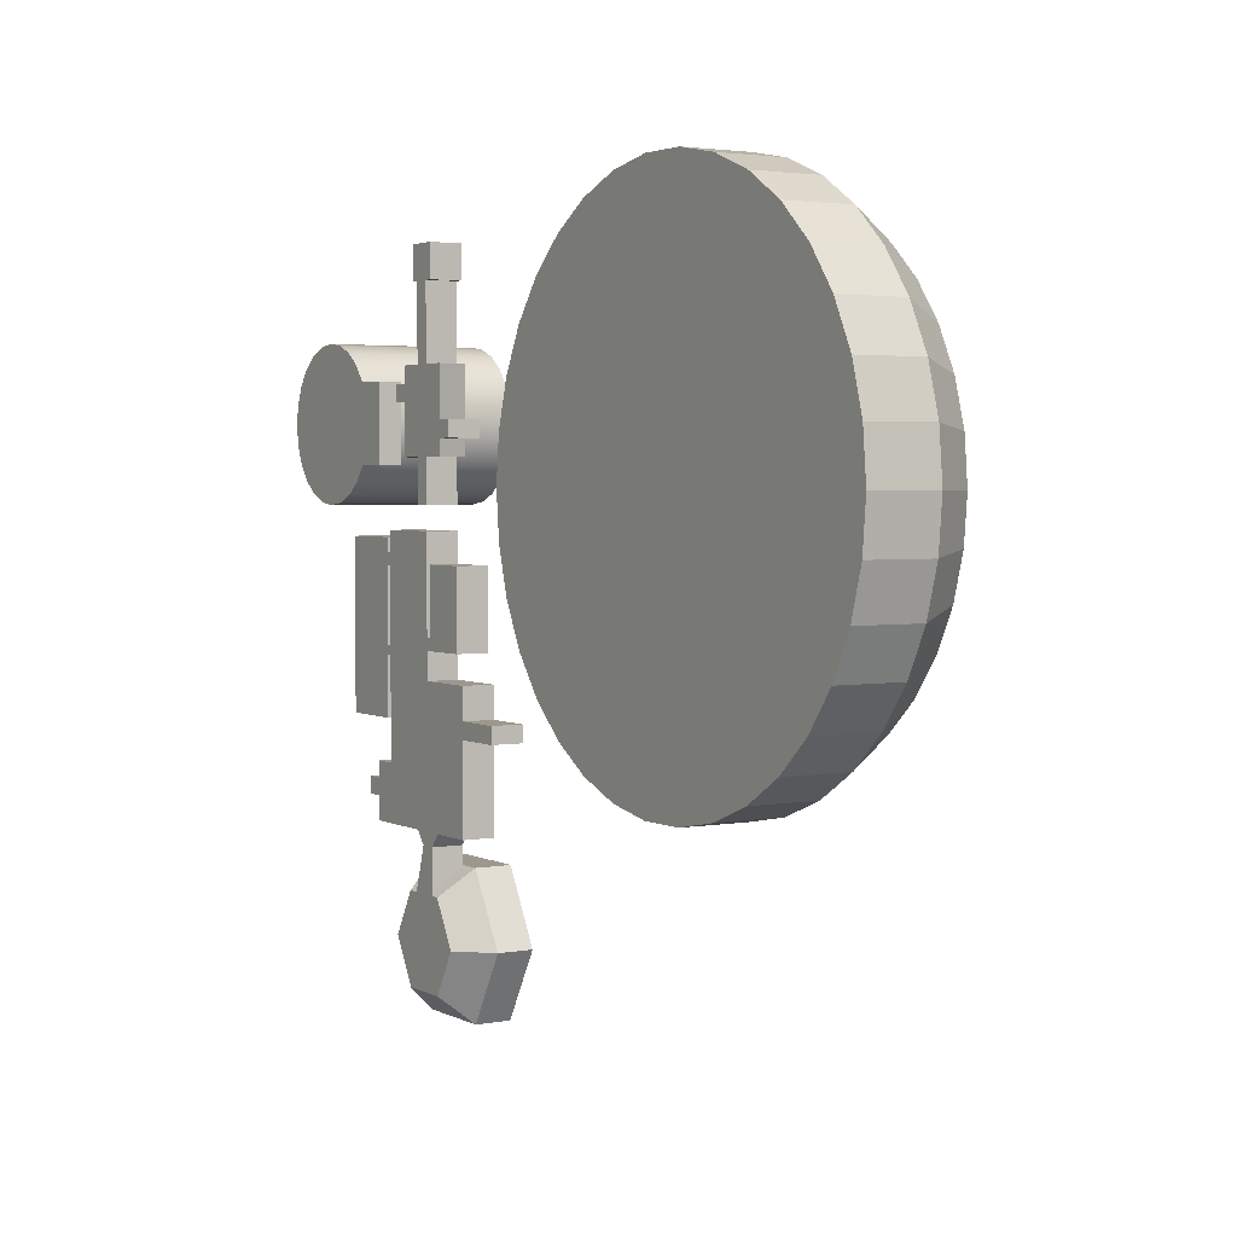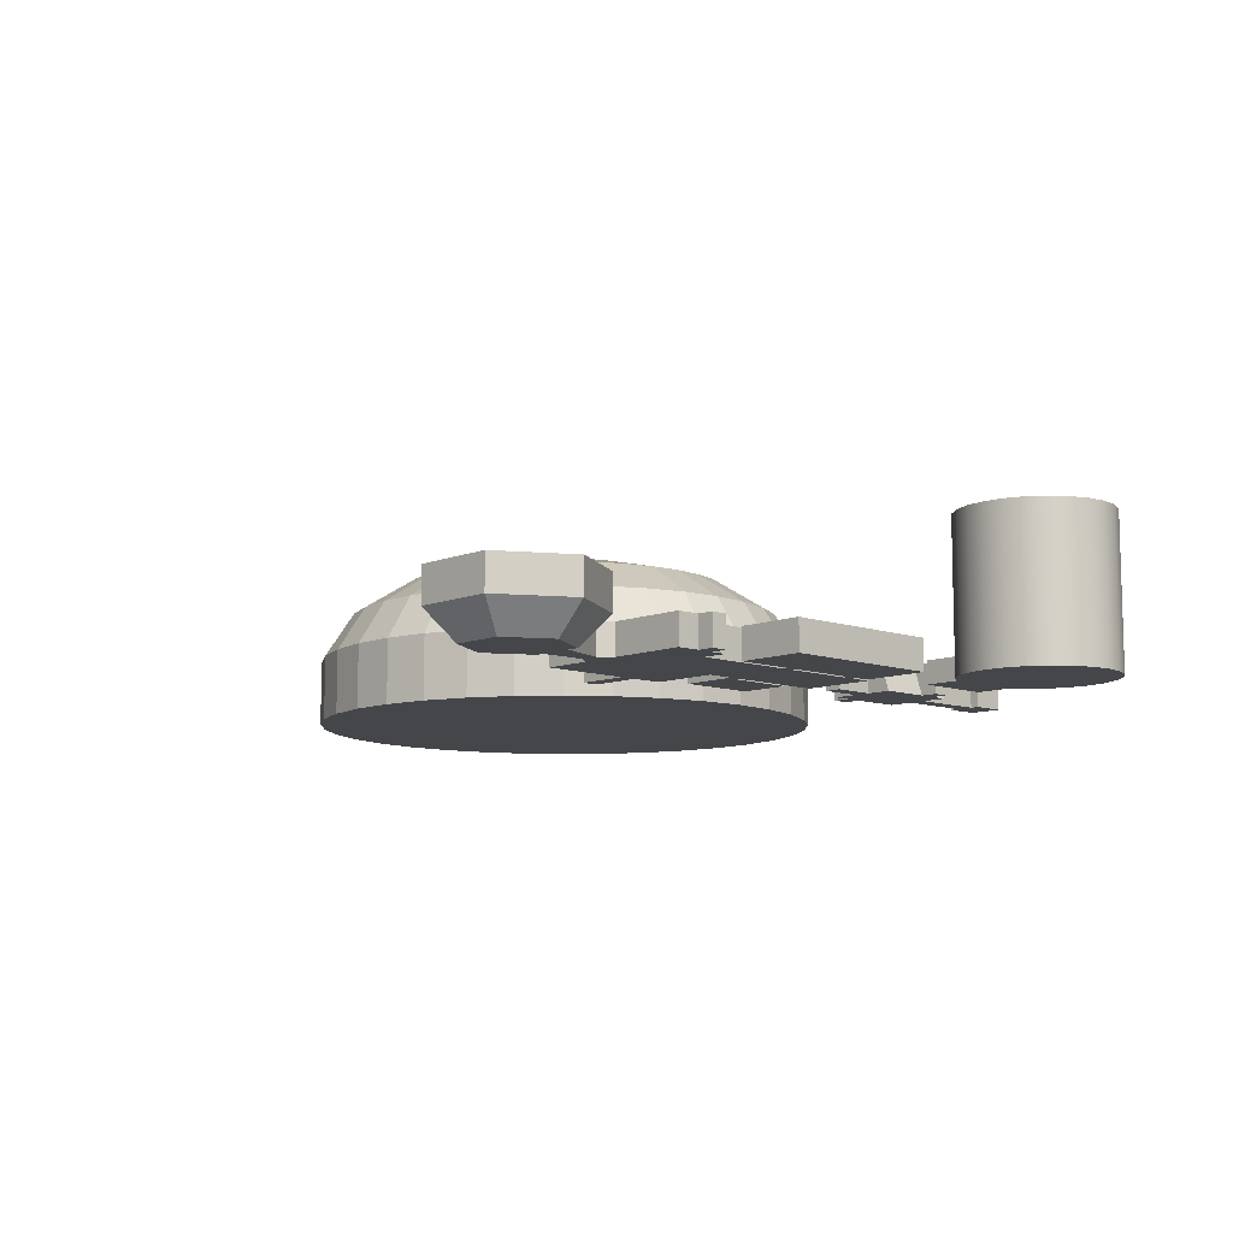
<metadata>
{"format":"obj","ext":"obj","renderer":"f3d","projection":"perspective","resolution":1024,"background":"white","views":[{"elev":3.0,"azim":58.2,"up":"+Z"},{"elev":-9.6,"azim":-133.3,"up":"+Y"}]}
</metadata>
<code>
g default
v -3.706 0 -39.26
v 3.706 0 -39.26
v -3.706 0 -46.67
v 3.706 0 -46.67
v -7.412 0 -63.35
v 7.412 0 -63.35
v -7.412 0 -81.88
v 7.412 0 -81.88
v 1.853 0 -63.35
v -1.853 0 -63.35
v 1.853 0 -46.67
v -1.853 0 -46.67
v -5.214 6.968 -63.35
v -5.214 6.968 -81.88
v 5.214 6.968 -63.35
v 5.214 6.968 -81.88
v 1.853 0 -81.88
v -1.853 0 -81.88
v -1.853 0 -91.38
v 1.853 0 -91.38
v -1.853 6.968 -81.88
v 1.853 6.968 -81.88
v -7.412 0 -70.76
v -5.214 6.968 -70.76
v -5.214 6.968 -67.06
v -7.412 0 -67.06
v 7.412 0 -74.47
v 5.214 6.968 -74.47
v 5.214 6.968 -78.17
v 7.412 0 -78.17
v -11.12 0 -70.76
v -11.12 6.968 -70.76
v -11.12 0 -67.06
v -11.12 6.968 -67.06
v 11.12 0 -74.47
v 11.12 0 -78.17
v 11.12 6.968 -74.47
v 11.12 6.968 -78.17
v -1.853 6.968 -91.38
v 1.853 6.968 -91.38
v -1.853 6.968 -63.35
v 1.853 6.968 -63.35
v -3.706 6.968 -39.26
v 3.706 6.968 -39.26
v -3.706 6.968 -46.67
v -1.853 6.968 -46.67
v 3.706 6.968 -46.67
v 1.853 6.968 -46.67
v 1e-06 6.968 -42.97
g polySurface8 WorldModelsWorkshop:pCylinder3
f 11 2 4
f 5 10 7 23 26
f 8 9 6 27 30
f 17 9 8
f 1 2 11 12
f 1 12 3
f 9 10 12 11
f 18 10 9 17
f 7 10 18
f 18 17 20 19
f 7 18 21 14
f 17 8 16 22
f 24 23 7 14
f 5 26 25 13
f 28 27 6 15
f 8 30 29 16
f 23 24 32 31
f 26 23 31 33
f 25 26 33 34
f 30 27 35 36
f 27 28 37 35
f 29 30 36 38
f 21 18 19 39
f 17 22 40 20
f 36 35 37 38
f 33 31 32 34
f 19 20 40 39
f 10 5 13 41
f 6 9 42 15
f 2 1 43 44
f 3 12 46 45
f 1 3 45 43
f 4 2 44 47
f 11 4 47 48
f 12 10 41 46
f 9 11 48 42
f 14 21 24
f 22 16 29
f 13 25 41
f 42 28 15
f 25 34 32 24
f 37 28 29 38
f 22 21 39 40
f 42 48 46 41
f 44 43 49
f 45 46 49
f 43 45 49
f 47 44 49
f 48 47 49
f 46 48 49
f 24 21 28
f 29 28 21 22
f 25 24 42 41
f 24 28 42
g default
v 146.3 1e-06 -98.72
v 143.3 1e-06 -109.1
v 138.5 1e-06 -118.7
v 132 1e-06 -127.3
v 124.1 1e-06 -134.6
v 114.9 1e-06 -140.3
v 104.9 1e-06 -144.2
v 94.26 1e-06 -146.2
v 83.48 1e-06 -146.2
v 72.88 1e-06 -144.2
v 62.83 1e-06 -140.3
v 53.66 1e-06 -134.6
v 45.7 1e-06 -127.3
v 39.2 1e-06 -118.7
v 34.39 1e-06 -109.1
v 31.44 1e-06 -98.72
v 30.45 1e-06 -87.98
v 31.44 1e-06 -77.25
v 34.39 1e-06 -66.88
v 39.2 1e-06 -57.23
v 45.7 1e-06 -48.62
v 53.66 1e-06 -41.36
v 62.83 1e-06 -35.68
v 72.88 1e-06 -31.79
v 83.48 1e-06 -29.81
v 94.26 1e-06 -29.81
v 104.9 1e-06 -31.79
v 114.9 1e-06 -35.68
v 124.1 1e-06 -41.36
v 132 1e-06 -48.62
v 138.5 1e-06 -57.23
v 143.3 1e-06 -66.88
v 146.3 1e-06 -77.25
v 147.3 1e-06 -87.98
v 146.3 14.98 -98.72
v 143.3 14.98 -109.1
v 138.5 14.98 -118.7
v 132 14.98 -127.3
v 124.1 14.98 -134.6
v 114.9 14.98 -140.3
v 104.9 14.98 -144.2
v 94.26 14.98 -146.2
v 83.48 14.98 -146.2
v 72.88 14.98 -144.2
v 62.83 14.98 -140.3
v 53.66 14.98 -134.6
v 45.7 14.98 -127.3
v 39.2 14.98 -118.7
v 34.39 14.98 -109.1
v 31.44 14.98 -98.72
v 30.45 14.98 -87.98
v 31.44 14.98 -77.25
v 34.39 14.98 -66.88
v 39.2 14.98 -57.23
v 45.7 14.98 -48.62
v 53.66 14.98 -41.36
v 62.83 14.98 -35.68
v 72.88 14.98 -31.79
v 83.48 14.98 -29.81
v 94.26 14.98 -29.81
v 104.9 14.98 -31.79
v 114.9 14.98 -35.68
v 124.1 14.98 -41.36
v 132 14.98 -48.62
v 138.5 14.98 -57.23
v 143.3 14.98 -66.88
v 146.3 14.98 -77.25
v 147.3 14.98 -87.98
v 88.87 1e-06 -87.98
v 88.87 37.67 -87.98
v 76.61 37.67 -71.74
v 65.33 33.3 -56.8
v 57.73 25.47 -46.75
v 65.84 25.47 -41.73
v 71.46 33.3 -53.01
v 79.8 37.67 -69.77
v 74.73 25.47 -38.28
v 78.18 33.3 -50.4
v 83.3 37.67 -68.41
v 84.1 25.47 -36.53
v 85.27 33.3 -49.08
v 86.99 37.67 -67.72
v 93.64 25.47 -36.53
v 92.48 33.3 -49.08
v 90.75 37.67 -67.72
v 103 25.47 -38.28
v 99.56 33.3 -50.4
v 94.44 37.67 -68.41
v 111.9 25.47 -41.73
v 106.3 33.3 -53.01
v 97.94 37.67 -69.77
v 120 25.47 -46.75
v 112.4 33.3 -56.8
v 101.1 37.67 -71.74
v 127.1 25.47 -53.17
v 117.7 33.3 -61.66
v 103.9 37.67 -74.27
v 132.8 25.47 -60.78
v 122.1 33.3 -67.41
v 106.2 37.67 -77.27
v 137.1 25.47 -69.32
v 125.3 33.3 -73.87
v 107.8 37.67 -80.63
v 139.7 25.47 -78.49
v 127.3 33.3 -80.8
v 108.9 37.67 -84.24
v 140.5 25.47 -87.98
v 127.9 33.3 -87.98
v 109.2 37.67 -87.98
v 139.7 25.47 -97.48
v 127.3 33.3 -95.16
v 108.9 37.67 -91.72
v 137.1 25.47 -106.6
v 125.3 33.3 -102.1
v 107.8 37.67 -95.33
v 132.8 25.47 -115.2
v 122.1 33.3 -108.6
v 106.2 37.67 -98.69
v 127.1 25.47 -122.8
v 117.7 33.3 -114.3
v 103.9 37.67 -101.7
v 120 25.47 -129.2
v 112.4 33.3 -119.2
v 101.1 37.67 -104.2
v 111.9 25.47 -134.2
v 106.3 33.3 -123
v 97.94 37.67 -106.2
v 103 25.47 -137.7
v 99.56 33.3 -125.6
v 94.44 37.67 -107.6
v 93.64 25.47 -139.4
v 92.48 33.3 -126.9
v 90.75 37.67 -108.2
v 84.1 25.47 -139.4
v 85.27 33.3 -126.9
v 86.99 37.67 -108.2
v 74.73 25.47 -137.7
v 78.18 33.3 -125.6
v 83.3 37.67 -107.6
v 65.84 25.47 -134.2
v 71.46 33.3 -123
v 79.8 37.67 -106.2
v 57.73 25.47 -129.2
v 65.33 33.3 -119.2
v 76.61 37.67 -104.2
v 50.68 25.47 -122.8
v 60 33.3 -114.3
v 73.83 37.67 -101.7
v 44.94 25.47 -115.2
v 55.65 33.3 -108.6
v 71.57 37.67 -98.69
v 40.69 25.47 -106.6
v 52.44 33.3 -102.1
v 69.9 37.67 -95.33
v 38.08 25.47 -97.48
v 50.47 33.3 -95.16
v 68.87 37.67 -91.72
v 37.2 25.47 -87.98
v 49.8 33.3 -87.98
v 68.52 37.67 -87.98
v 38.08 25.47 -78.49
v 50.47 33.3 -80.8
v 68.87 37.67 -84.24
v 40.69 25.47 -69.32
v 52.44 33.3 -73.87
v 69.9 37.67 -80.63
v 44.94 25.47 -60.78
v 55.65 33.3 -67.41
v 71.57 37.67 -77.27
v 50.68 25.47 -53.17
v 60 33.3 -61.66
v 73.83 37.67 -74.27
g WorldModelsWorkshop:pCylinder3 polySurface2
f 50 84 85 51
f 51 85 86 52
f 52 86 87 53
f 53 87 88 54
f 54 88 89 55
f 55 89 90 56
f 56 90 91 57
f 57 91 92 58
f 58 92 93 59
f 59 93 94 60
f 60 94 95 61
f 61 95 96 62
f 62 96 97 63
f 63 97 98 64
f 64 98 99 65
f 65 99 100 66
f 66 100 101 67
f 67 101 102 68
f 68 102 103 69
f 69 103 104 70
f 70 104 105 71
f 71 105 106 72
f 72 106 107 73
f 73 107 108 74
f 74 108 109 75
f 75 109 110 76
f 76 110 111 77
f 77 111 112 78
f 78 112 113 79
f 79 113 114 80
f 80 114 115 81
f 81 115 116 82
f 82 116 117 83
f 83 117 84 50
f 51 118 50
f 52 118 51
f 53 118 52
f 54 118 53
f 55 118 54
f 56 118 55
f 57 118 56
f 58 118 57
f 59 118 58
f 60 118 59
f 61 118 60
f 62 118 61
f 63 118 62
f 64 118 63
f 65 118 64
f 66 118 65
f 67 118 66
f 68 118 67
f 69 118 68
f 70 118 69
f 71 118 70
f 72 118 71
f 73 118 72
f 74 118 73
f 75 118 74
f 76 118 75
f 77 118 76
f 78 118 77
f 79 118 78
f 80 118 79
f 81 118 80
f 82 118 81
f 83 118 82
f 50 118 83
f 105 122 123 106
f 122 121 124 123
f 121 120 125 124
f 125 120 119
f 128 125 119
f 131 128 119
f 134 131 119
f 137 134 119
f 140 137 119
f 143 140 119
f 146 143 119
f 149 146 119
f 152 149 119
f 155 152 119
f 158 155 119
f 161 158 119
f 164 161 119
f 167 164 119
f 170 167 119
f 173 170 119
f 176 173 119
f 179 176 119
f 182 179 119
f 185 182 119
f 188 185 119
f 191 188 119
f 194 191 119
f 197 194 119
f 200 197 119
f 203 200 119
f 206 203 119
f 209 206 119
f 212 209 119
f 215 212 119
f 218 215 119
f 221 218 119
f 120 221 119
f 124 125 128 127
f 106 123 126 107
f 123 124 127 126
f 127 128 131 130
f 107 126 129 108
f 126 127 130 129
f 130 131 134 133
f 108 129 132 109
f 129 130 133 132
f 133 134 137 136
f 109 132 135 110
f 132 133 136 135
f 136 137 140 139
f 110 135 138 111
f 135 136 139 138
f 139 140 143 142
f 111 138 141 112
f 138 139 142 141
f 142 143 146 145
f 112 141 144 113
f 141 142 145 144
f 145 146 149 148
f 113 144 147 114
f 144 145 148 147
f 148 149 152 151
f 114 147 150 115
f 147 148 151 150
f 151 152 155 154
f 115 150 153 116
f 150 151 154 153
f 154 155 158 157
f 116 153 156 117
f 153 154 157 156
f 157 158 161 160
f 117 156 159 84
f 156 157 160 159
f 160 161 164 163
f 84 159 162 85
f 159 160 163 162
f 163 164 167 166
f 85 162 165 86
f 162 163 166 165
f 166 167 170 169
f 86 165 168 87
f 165 166 169 168
f 169 170 173 172
f 87 168 171 88
f 168 169 172 171
f 172 173 176 175
f 88 171 174 89
f 171 172 175 174
f 175 176 179 178
f 89 174 177 90
f 174 175 178 177
f 178 179 182 181
f 90 177 180 91
f 177 178 181 180
f 181 182 185 184
f 91 180 183 92
f 180 181 184 183
f 184 185 188 187
f 92 183 186 93
f 183 184 187 186
f 187 188 191 190
f 93 186 189 94
f 186 187 190 189
f 190 191 194 193
f 94 189 192 95
f 189 190 193 192
f 193 194 197 196
f 95 192 195 96
f 192 193 196 195
f 196 197 200 199
f 96 195 198 97
f 195 196 199 198
f 199 200 203 202
f 97 198 201 98
f 198 199 202 201
f 202 203 206 205
f 98 201 204 99
f 201 202 205 204
f 205 206 209 208
f 99 204 207 100
f 204 205 208 207
f 208 209 212 211
f 100 207 210 101
f 207 208 211 210
f 211 212 215 214
f 101 210 213 102
f 210 211 214 213
f 214 215 218 217
f 102 213 216 103
f 213 214 217 216
f 217 218 221 220
f 103 216 219 104
f 216 217 220 219
f 120 121 220 221
f 121 122 219 220
f 122 105 104 219
g default
v -24.91 -5e-06 -79.18
v -26.62 -5e-06 -83.32
v -29.35 -5e-06 -86.88
v -32.91 -5e-06 -89.6
v -37.04 -5e-06 -91.32
v -41.49 -5e-06 -91.9
v -45.93 -5e-06 -91.32
v -50.07 -5e-06 -89.6
v -53.62 -5e-06 -86.88
v -56.35 -5e-06 -83.32
v -58.06 -5e-06 -79.18
v -58.65 -5e-06 -74.74
v -58.06 -5e-06 -70.3
v -56.35 -5e-06 -66.16
v -53.62 -5e-06 -62.61
v -50.07 -5e-06 -59.88
v -45.93 -5e-06 -58.17
v -41.49 -5e-06 -57.58
v -37.04 -5e-06 -58.17
v -32.91 -5e-06 -59.88
v -29.35 -5e-06 -62.61
v -26.62 -5e-06 -66.16
v -24.91 -5e-06 -70.3
v -24.33 -5e-06 -74.74
v -24.91 34.32 -79.18
v -26.62 34.32 -83.32
v -29.35 34.32 -86.88
v -32.91 34.32 -89.6
v -37.04 34.32 -91.32
v -41.49 34.32 -91.9
v -45.93 34.32 -91.32
v -50.07 34.32 -89.6
v -53.62 34.32 -86.88
v -56.35 34.32 -83.32
v -58.06 34.32 -79.18
v -58.65 34.32 -74.74
v -58.06 34.32 -70.3
v -56.35 34.32 -66.16
v -53.62 34.32 -62.61
v -50.07 34.32 -59.88
v -45.93 34.32 -58.17
v -41.49 34.32 -57.58
v -37.04 34.32 -58.17
v -32.91 34.32 -59.88
v -29.35 34.32 -62.61
v -26.62 34.32 -66.16
v -24.91 34.32 -70.3
v -24.33 34.32 -74.74
v -41.49 -5e-06 -74.74
v -37.04 22.88 -91.32
v -41.49 22.88 -91.9
v -45.93 22.88 -91.32
v -50.07 22.88 -89.6
v -53.62 22.88 -86.88
v -56.35 22.88 -83.32
v -58.06 22.88 -79.18
v -58.65 22.88 -74.74
v -58.06 22.88 -70.3
v -56.35 22.88 -66.16
v -53.62 22.88 -62.61
v -50.07 22.88 -59.88
v -45.93 22.88 -58.17
v -41.49 22.88 -57.58
v -37.04 22.88 -58.17
v -32.91 22.88 -59.88
v -29.35 22.88 -62.61
v -26.62 22.88 -66.16
v -24.91 22.88 -70.3
v -24.33 22.88 -74.74
v -24.91 22.88 -79.18
v -26.62 22.88 -83.32
v -29.35 22.88 -86.88
v -32.91 22.88 -89.6
v -37.04 5.115 -91.32
v -41.49 5.115 -91.9
v -45.93 5.115 -91.32
v -50.07 5.115 -89.6
v -53.62 5.115 -86.88
v -56.35 5.115 -83.32
v -58.06 5.115 -79.18
v -58.65 5.115 -74.74
v -58.06 5.115 -70.3
v -56.35 5.115 -66.16
v -53.62 5.115 -62.61
v -50.07 5.115 -59.88
v -45.93 5.115 -58.17
v -41.49 5.115 -57.58
v -37.04 5.115 -58.17
v -32.91 5.115 -59.88
v -29.35 5.115 -62.61
v -26.62 5.115 -66.16
v -24.91 5.115 -70.3
v -24.33 5.115 -74.74
v -24.91 5.115 -79.18
v -26.62 5.115 -83.32
v -29.35 5.115 -86.88
v -32.91 5.115 -89.6
v -19.07 -5e-06 -79.18
v -19.07 -5e-06 -83.32
v -19.07 -5e-06 -66.16
v -19.07 -5e-06 -70.3
v -19.07 -5e-06 -74.74
v -19.07 5.115 -83.32
v -19.07 5.115 -66.16
v -19.07 5.115 -70.3
v -19.07 5.115 -74.74
v -19.07 5.115 -79.18
v -19.07 2.558 -74.74
v -41.49 34.32 -74.74
g WorldModelsWorkshop:pCylinder3 polySurface1
f 223 316 317 224
f 224 317 318 225
f 225 318 295 226
f 226 295 296 227
f 227 296 297 228
f 228 297 298 229
f 229 298 299 230
f 230 299 300 231
f 231 300 301 232
f 232 301 302 233
f 233 302 303 234
f 234 303 304 235
f 235 304 305 236
f 236 305 306 237
f 237 306 307 238
f 238 307 308 239
f 239 308 309 240
f 240 309 310 241
f 241 310 311 242
f 242 311 312 243
f 223 270 222
f 224 270 223
f 225 270 224
f 226 270 225
f 227 270 226
f 228 270 227
f 229 270 228
f 230 270 229
f 231 270 230
f 232 270 231
f 233 270 232
f 234 270 233
f 235 270 234
f 236 270 235
f 237 270 236
f 238 270 237
f 239 270 238
f 240 270 239
f 241 270 240
f 242 270 241
f 243 270 242
f 244 270 243
f 245 270 244
f 222 270 245
f 271 250 251 272
f 273 272 251 252
f 274 273 252 253
f 275 274 253 254
f 276 275 254 255
f 277 276 255 256
f 278 277 256 257
f 279 278 257 258
f 280 279 258 259
f 281 280 259 260
f 282 281 260 261
f 283 282 261 262
f 284 283 262 263
f 285 284 263 264
f 286 285 264 265
f 287 286 265 266
f 288 287 266 267
f 289 288 267 268
f 290 289 268 269
f 291 290 269 246
f 292 291 246 247
f 293 292 247 248
f 294 293 248 249
f 271 294 249 250
f 295 271 272 296
f 297 296 272 273
f 298 297 273 274
f 299 298 274 275
f 300 299 275 276
f 301 300 276 277
f 302 301 277 278
f 303 302 278 279
f 304 303 279 280
f 305 304 280 281
f 306 305 281 282
f 307 306 282 283
f 308 307 283 284
f 309 308 284 285
f 310 309 285 286
f 311 310 286 287
f 312 311 287 288
f 313 312 288 289
f 314 313 289 290
f 315 314 290 291
f 316 315 291 292
f 317 316 292 293
f 318 317 293 294
f 295 318 294 271
f 223 222 319 320
f 244 243 321 322
f 245 244 322 323
f 222 245 323 319
f 316 223 320 324
f 243 312 325 321
f 312 313 326 325
f 313 314 327 326
f 314 315 328 327
f 315 316 324 328
f 320 319 329
f 322 321 329
f 323 322 329
f 319 323 329
f 324 320 329
f 321 325 329
f 325 326 329
f 326 327 329
f 327 328 329
f 328 324 329
f 247 246 330
f 248 247 330
f 249 248 330
f 250 249 330
f 251 250 330
f 252 251 330
f 253 252 330
f 254 253 330
f 255 254 330
f 256 255 330
f 257 256 330
f 258 257 330
f 259 258 330
f 260 259 330
f 261 260 330
f 262 261 330
f 263 262 330
f 264 263 330
f 265 264 330
f 266 265 330
f 267 266 330
f 268 267 330
f 269 268 330
f 246 269 330
g default
v 5.753 0 -190
v -5.753 0 -190
v -11.51 0 -180
v -5.753 0 -170
v 5.753 0 -170
v 11.51 0 -180
v 9.15 6.872 -195.8
v -9.15 6.872 -195.8
v -18.3 6.872 -180
v -9.15 6.872 -164.2
v 9.15 6.872 -164.2
v 18.3 6.872 -180
v 0 0 -180
v -3.126 0 -170
v -3.126 6.872 -164.2
v 3.926 0 -170
v 3.926 6.872 -164.2
v -19.8 0 -144.7
v 16.68 0 -126.8
v -19.8 0 -157.2
v 16.68 0 -157.2
v 1.853 0 -126.8
v -14.23 0 -144.7
v 1.853 0 -96.7
v -14.23 0 -96.7
v -19.8 6.968 -144.7
v -19.8 6.968 -157.2
v 16.68 6.968 -126.8
v 16.68 6.968 -157.2
v 6.095 0 -157.2
v -2.389 0 -157.2
v 0 0 -160.1
v 3.706 0 -160.1
v -2.389 6.968 -157.2
v 6.095 6.968 -157.2
v -19.8 0 -152
v -19.8 6.968 -152
v -19.8 6.968 -148.3
v -19.8 0 -148.3
v 16.68 0 -133.8
v 16.68 6.968 -133.8
v 16.68 6.968 -137.5
v 16.68 0 -137.5
v -23.51 0 -152
v -23.51 6.968 -152
v -23.51 0 -148.3
v -23.51 6.968 -148.3
v 28.18 0 -133.8
v 28.18 0 -137.5
v 28.18 6.968 -133.8
v 28.18 6.968 -137.5
v -1e-06 6.968 -160.1
v 3.706 6.968 -160.1
v -14.23 6.968 -144.7
v 1.853 6.968 -126.8
v -14.23 6.968 -96.7
v 1.853 6.968 -96.7
v 1.853 0 -120.7
v 1.853 6.968 -120.7
v 1.853 0 -118.1
v 1.853 6.968 -118.1
v 2.995 0 -120.7
v 2.995 0 -118.1
v 2.995 6.968 -120.7
v 2.995 6.968 -118.1
v 14.29 0 -120.7
v 2.995 0 -103.4
v 14.29 0 -103.4
v 1.853 1.573 -116.6
v 1.853 5.395 -116.6
v 1.853 1.573 -106.2
v 1.853 5.395 -106.2
v 2.995 1.573 -116.6
v 2.995 5.395 -116.6
v 2.995 1.573 -106.2
v 2.995 5.395 -106.2
v 2.995 6.968 -103.4
v 14.29 6.968 -120.7
v 14.29 6.968 -103.4
v -14.23 0 -101.4
v -14.23 6.968 -101.5
v -14.23 0 -104
v -14.23 6.968 -103.9
v -14.23 0 -120.5
v -14.23 6.968 -120.5
v -14.23 0 -122.5
v -14.23 6.968 -122.5
v -15.39 0 -101.4
v -15.39 6.968 -101.5
v -15.39 0 -104
v -15.39 6.968 -103.9
v -15.39 0 -120.5
v -15.39 6.968 -120.5
v -15.39 0 -122.5
v -15.39 6.968 -122.5
v -15.39 0 -98.23
v -15.39 6.968 -98.23
v -15.39 0 -135.5
v -15.39 6.968 -135.5
v -30.47 0 -102.7
v -30.47 0 -121.5
v -30.47 0 -98.23
v -30.47 0 -135.5
v -30.47 6.968 -135.5
v -30.47 6.968 -102.7
v -30.47 6.968 -121.5
v -30.47 6.968 -98.23
v 9.15 14.82 -195.8
v -9.15 14.82 -195.8
v -18.3 14.82 -180
v -9.15 15.01 -164.2
v 9.15 15.01 -164.2
v 18.3 14.82 -180
v 22.76 0 -137.5
v 17.62 0 -133.8
v 16.68 1.074 -133.8
v 16.68 0 -133.1
v 7.933 0 -126.8
v 1.643 14.82 -180
g pCylinder2
f 331 337 338 332
f 332 338 339 333
f 333 339 340 334
f 335 341 342 336
f 336 342 337 331
f 332 343 331
f 333 343 332
f 334 343 333
f 336 343 335
f 331 343 336
f 334 340 345 344
f 341 335 346 347
f 348 353 350 366 369
f 447 448 349
f 360 352 351
f 352 353 416 414 412 410 355 354 390 388
f 361 353 352 360
f 350 353 361
f 361 360 363 362
f 350 361 364 357
f 360 351 359 365
f 367 366 350 357
f 348 369 368 356
f 371 446 447 349 358
f 351 373 372 359
f 366 367 375 374
f 369 366 374 376
f 368 369 376 377
f 444 445 378 379
f 445 446 371 380 378
f 372 444 379 381
f 364 361 362 382
f 360 365 383 363
f 379 378 380 381
f 376 374 375 377
f 353 348 356 384
f 349 448 385 358
f 355 410 411 386
f 352 388 389 385
f 354 355 386 387
f 388 390 393 392
f 388 392 394 389
f 393 390 391 395
f 392 393 396
f 396 393 398
f 391 390 399 400
f 390 354 401 399
f 354 387 402 401
f 387 391 400 402
f 400 399 403 404
f 399 401 405 403
f 401 402 406 405
f 402 400 404 406
f 404 403 393 395
f 403 405 397 393
f 405 406 407 397
f 406 404 395 407
f 394 392 396 408
f 397 407 409 398
f 408 396 398 409
f 407 395 409
f 389 394 395 391
f 394 408 395
f 409 395 408
f 398 393 397
f 413 412 414 415
f 417 416 353 384
f 411 410 418 419
f 410 412 420 418
f 412 413 421 420
f 415 414 422 423
f 414 416 424 422
f 416 417 425 424
f 420 421 423 422
f 419 418 426 427
f 424 425 429 428
f 418 420 430
f 422 424 431
f 420 422 431 430
f 426 418 430 432
f 431 424 428 433
f 433 428 429 434
f 430 431 436 435
f 426 432 437 427
f 432 430 435 437
f 431 433 434 436
f 411 419 421 413
f 415 423 425 417
f 419 435 421
f 423 436 425
f 421 435 436 423
f 419 427 437 435
f 425 436 434 429
f 362 363 346 344
f 363 383 347 346
f 383 382 345 347
f 382 362 344 345
f 334 344 343
f 346 335 343
f 344 346 343
f 338 337 438 439
f 339 338 439 440
f 340 339 440 441
f 342 341 442 443
f 337 342 443 438
f 345 340 441
f 341 347 442
f 347 441 442
f 347 345 441
f 364 382 383 365
f 380 371 372 381
f 375 367 368 377
f 357 364 384
f 371 358 385
f 359 372 365
f 371 385 365 372
f 364 365 385
f 364 385 384
f 372 373 444
f 373 370 445 444
f 370 446 445
f 447 446 370
f 351 352 448 447 370 373
f 385 448 352
f 357 384 356
f 385 417 384
f 385 389 417
f 389 391 415 417
f 391 387 413 415
f 386 411 387
f 411 413 387
f 439 438 449
f 440 439 449
f 441 440 449
f 443 442 449
f 438 443 449
f 442 441 449

</code>
